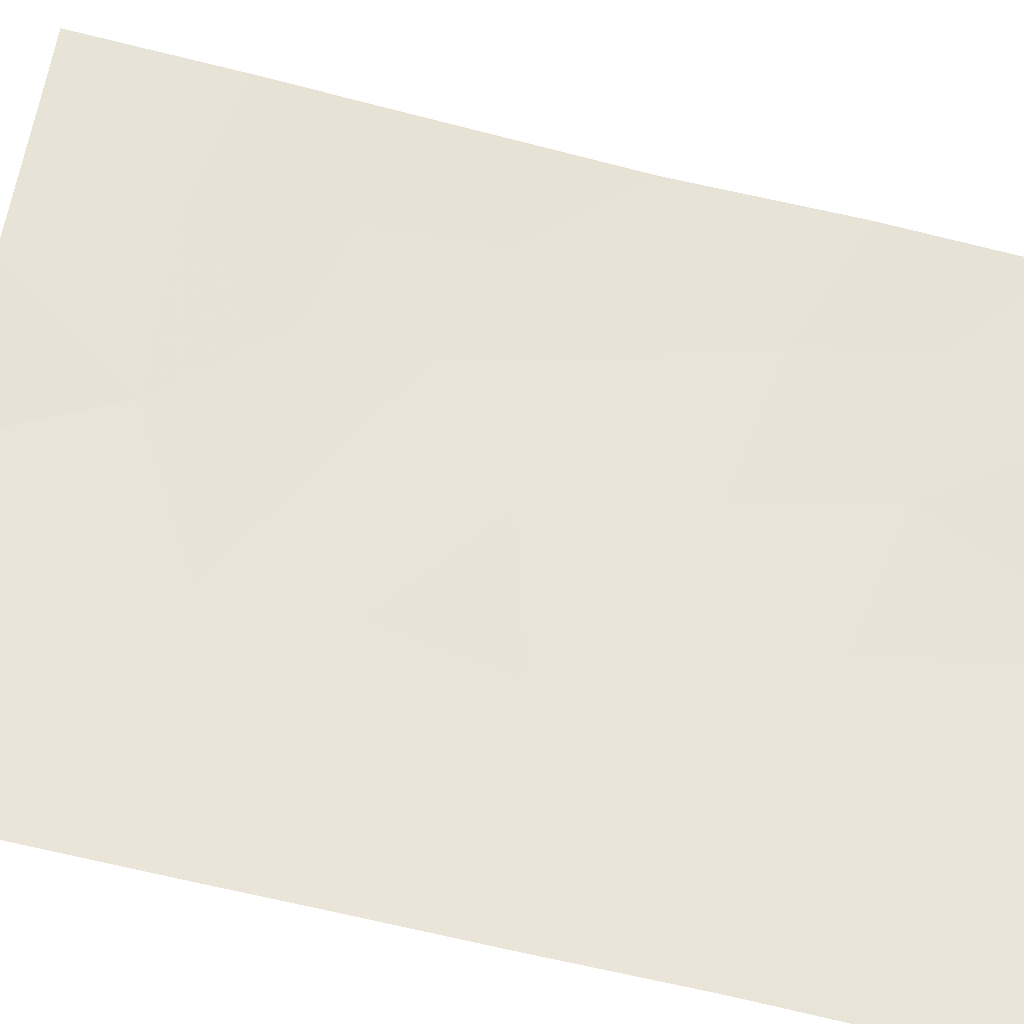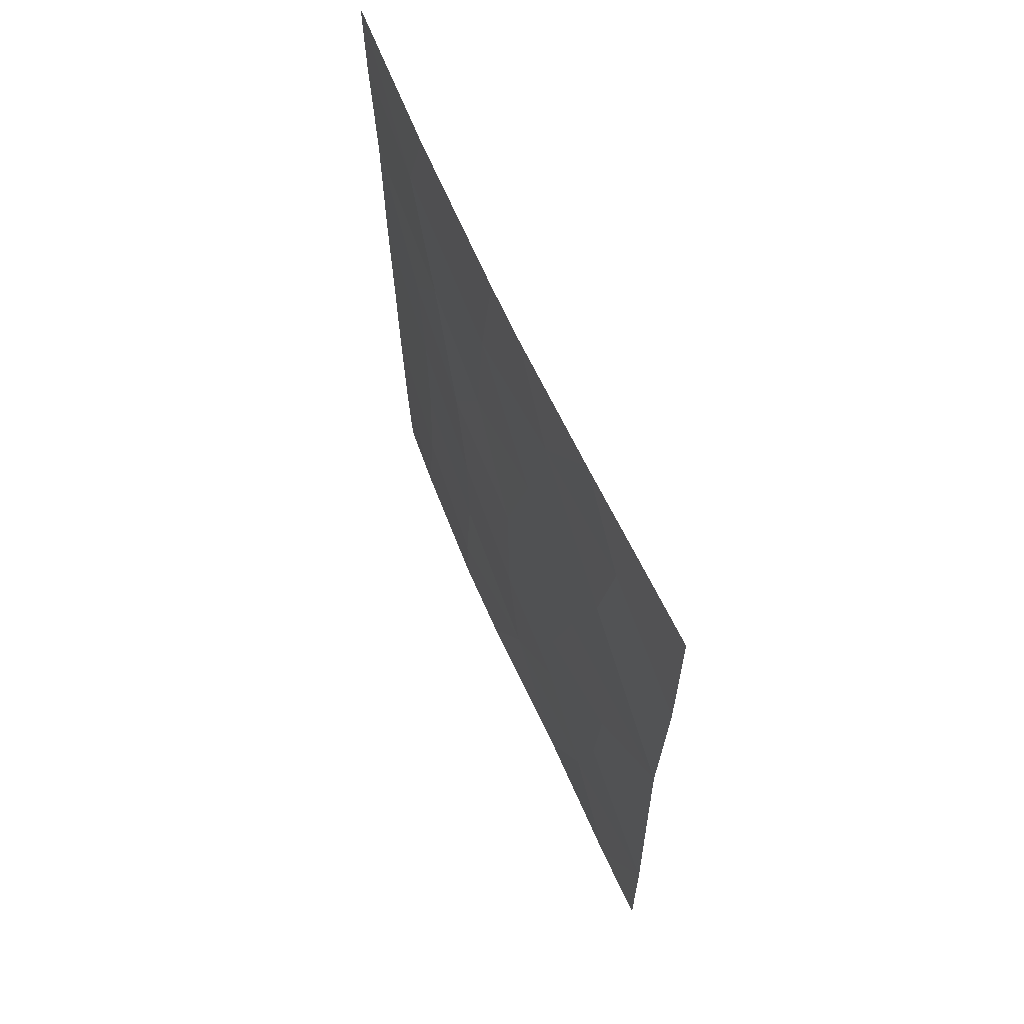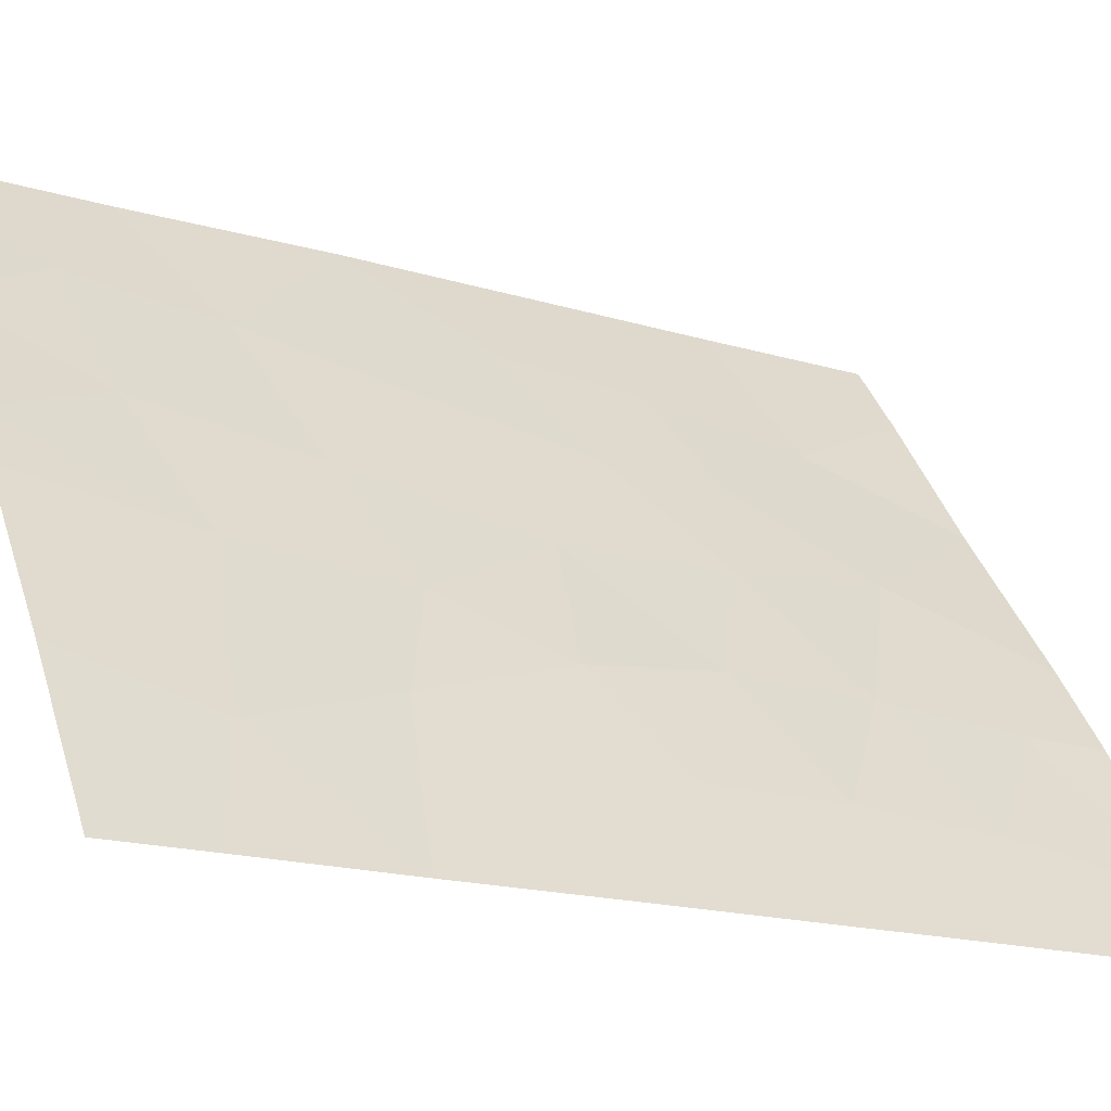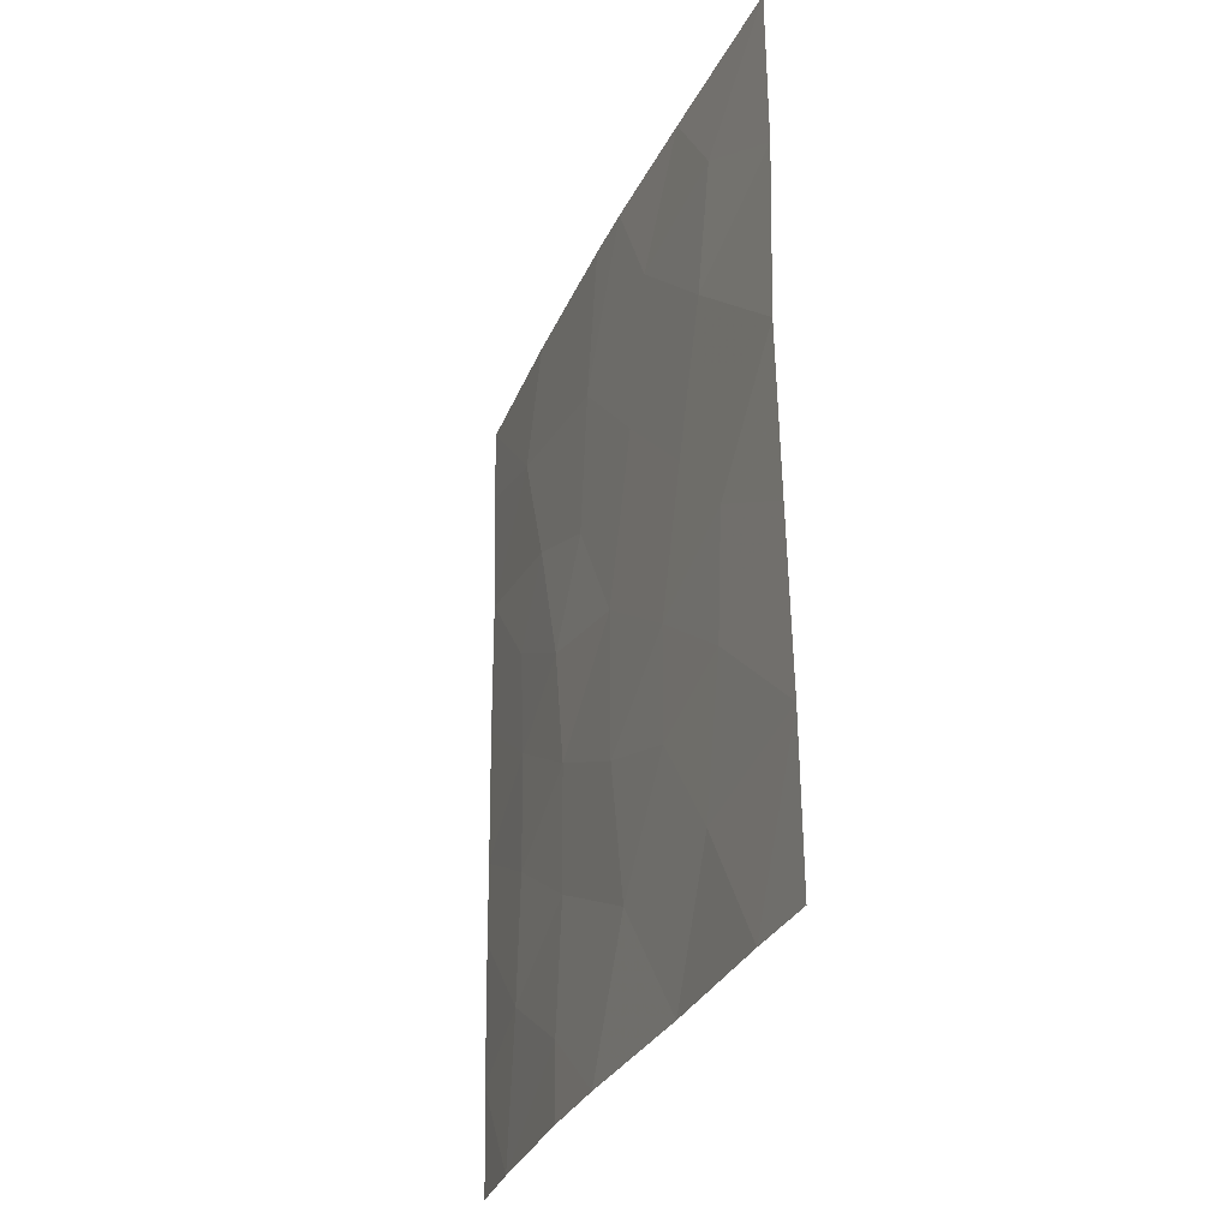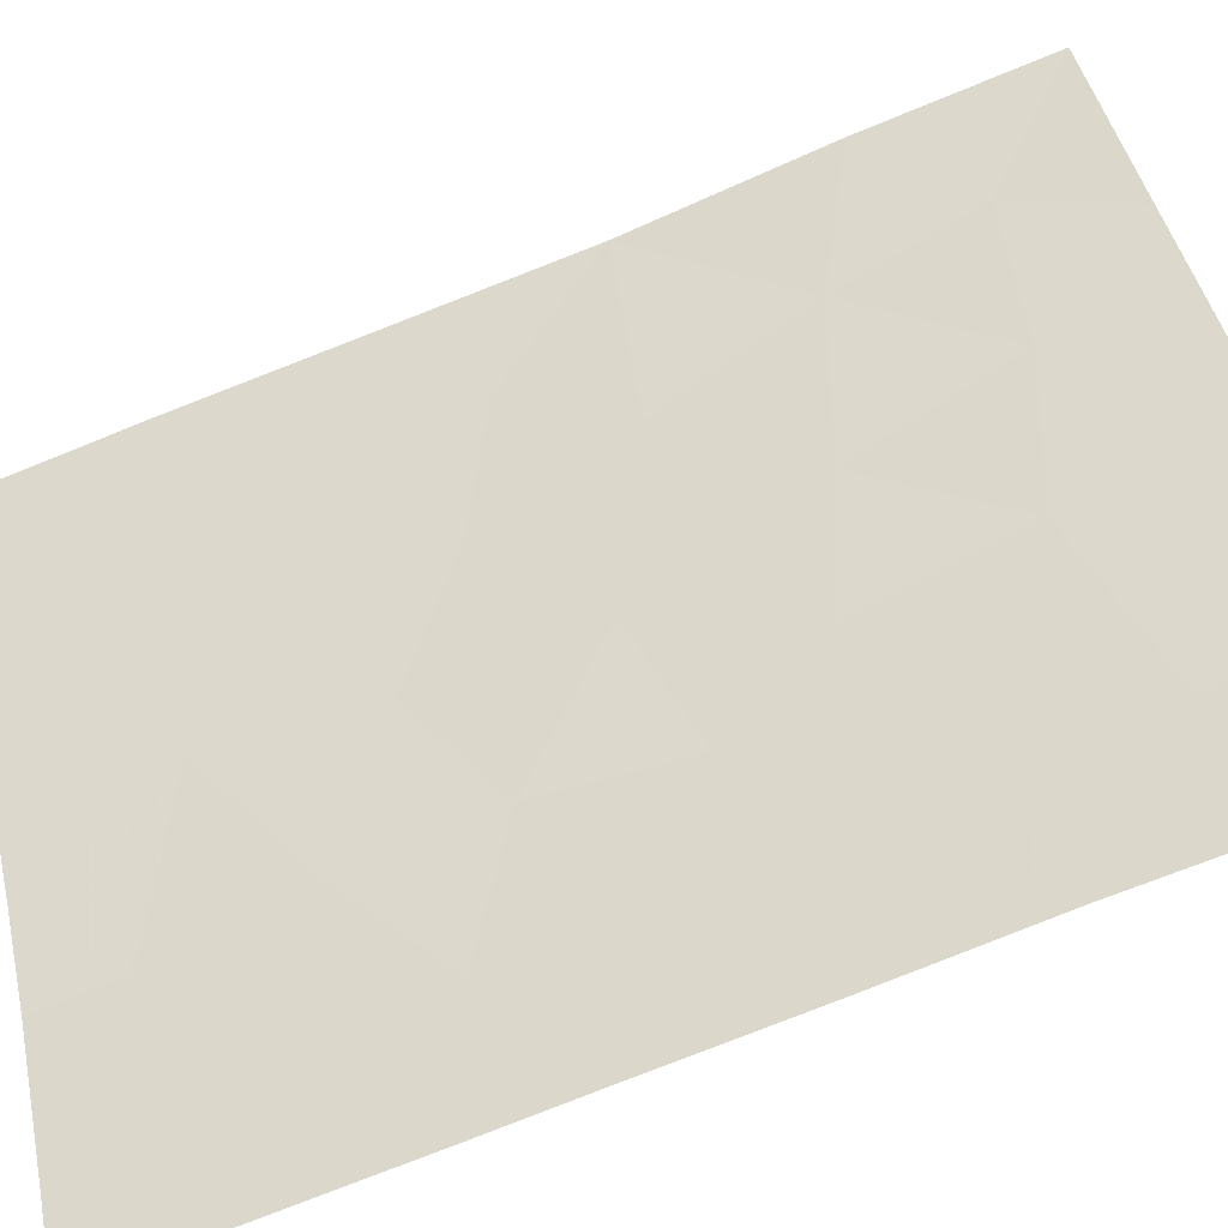
<metadata>
{"format":"obj","ext":"obj","renderer":"f3d","projection":"perspective","resolution":1024,"background":"white","views":[{"elev":-66.0,"azim":-103.6,"up":"+Y"},{"elev":64.6,"azim":-167.7,"up":"+Z"},{"elev":-17.1,"azim":59.0,"up":"+Y"},{"elev":-31.0,"azim":-165.5,"up":"+Z"},{"elev":-79.6,"azim":-67.9,"up":"+Y"}]}
</metadata>
<code>
v 60.09 92 -43.19
v 60.1 92 -41.1
v 59.2 93.36 -44.35
v 60.07 92 -45.25
v 58.35 94.54 -50
v 58.35 94.55 -48.94
v 59.27 93.21 -47.92
v 58.41 94.56 -43.58
v 57.62 95.55 -50
v 58.88 93.92 -38
v 57.77 95.44 -40.13
v 56.86 96.67 -41.68
v 59.18 93.37 -46.11
v 54.34 100 -40.35
v 55.56 98.45 -41.16
v 55.28 98.82 -44.49
v 60.03 92 -48.49
v 54.36 100 -45.34
v 54.4 100 -42.91
v 55.38 98.66 -46.22
v 57.25 96.16 -46.13
v 60.06 92 -46.46
v 56.19 97.42 -50
v 58.82 93.94 -41.55
v 60.15 92 -39.19
v 60.16 92 -38
v 57.53 95.83 -38
v 57.04 96.5 -38
v 55.33 98.74 -39.34
v 55.88 98.02 -38
v 59.45 92.88 -50
v 59.99 92 -50
v 54.35 100 -38
v 54.97 99.12 -50
v 54.32 100 -47.78
v 54.31 100 -50
v 55.95 97.92 -43.18
v 58.24 94.71 -47.12
v 56.28 97.47 -45.12
v 57.04 96.37 -48.14
v 55.64 98.24 -48.19
v 57.9 95.22 -42.19
v 57.27 96.11 -43.99
v 56.3 97.41 -46.67
v 56.56 97.1 -39.58
v 58.24 94.77 -45.33
v 59.23 93.37 -39.66
v 59.29 93.24 -42.72
f 1 2 48
f 5 31 6
f 13 4 3
f 14 19 15
f 24 42 8
f 18 35 20
f 9 5 6
f 37 19 16
f 38 21 40
f 22 4 13
f 13 7 22
f 46 21 38
f 2 25 47
f 25 26 47
f 26 10 47
f 19 18 16
f 40 44 41
f 12 45 15
f 43 37 39
f 21 39 44
f 3 8 46
f 33 14 29
f 37 12 15
f 17 7 31
f 31 32 17
f 29 30 33
f 7 6 31
f 4 1 3
f 34 23 41
f 36 34 35
f 10 27 11
f 11 28 45
f 42 43 8
f 2 47 24
f 19 37 15
f 17 22 7
f 8 3 48
f 6 40 9
f 7 38 6
f 40 6 38
f 16 20 39
f 44 39 20
f 13 38 7
f 38 13 46
f 23 9 40
f 35 41 20
f 11 27 28
f 16 18 20
f 23 40 41
f 40 21 44
f 41 44 20
f 45 29 15
f 21 43 39
f 43 12 37
f 39 37 16
f 45 30 29
f 3 46 13
f 8 43 46
f 29 14 15
f 34 41 35
f 12 43 42
f 46 43 21
f 45 28 30
f 47 11 24
f 24 11 42
f 48 2 24
f 1 48 3
f 8 48 24
f 11 47 10
f 11 45 12
f 11 12 42

</code>
